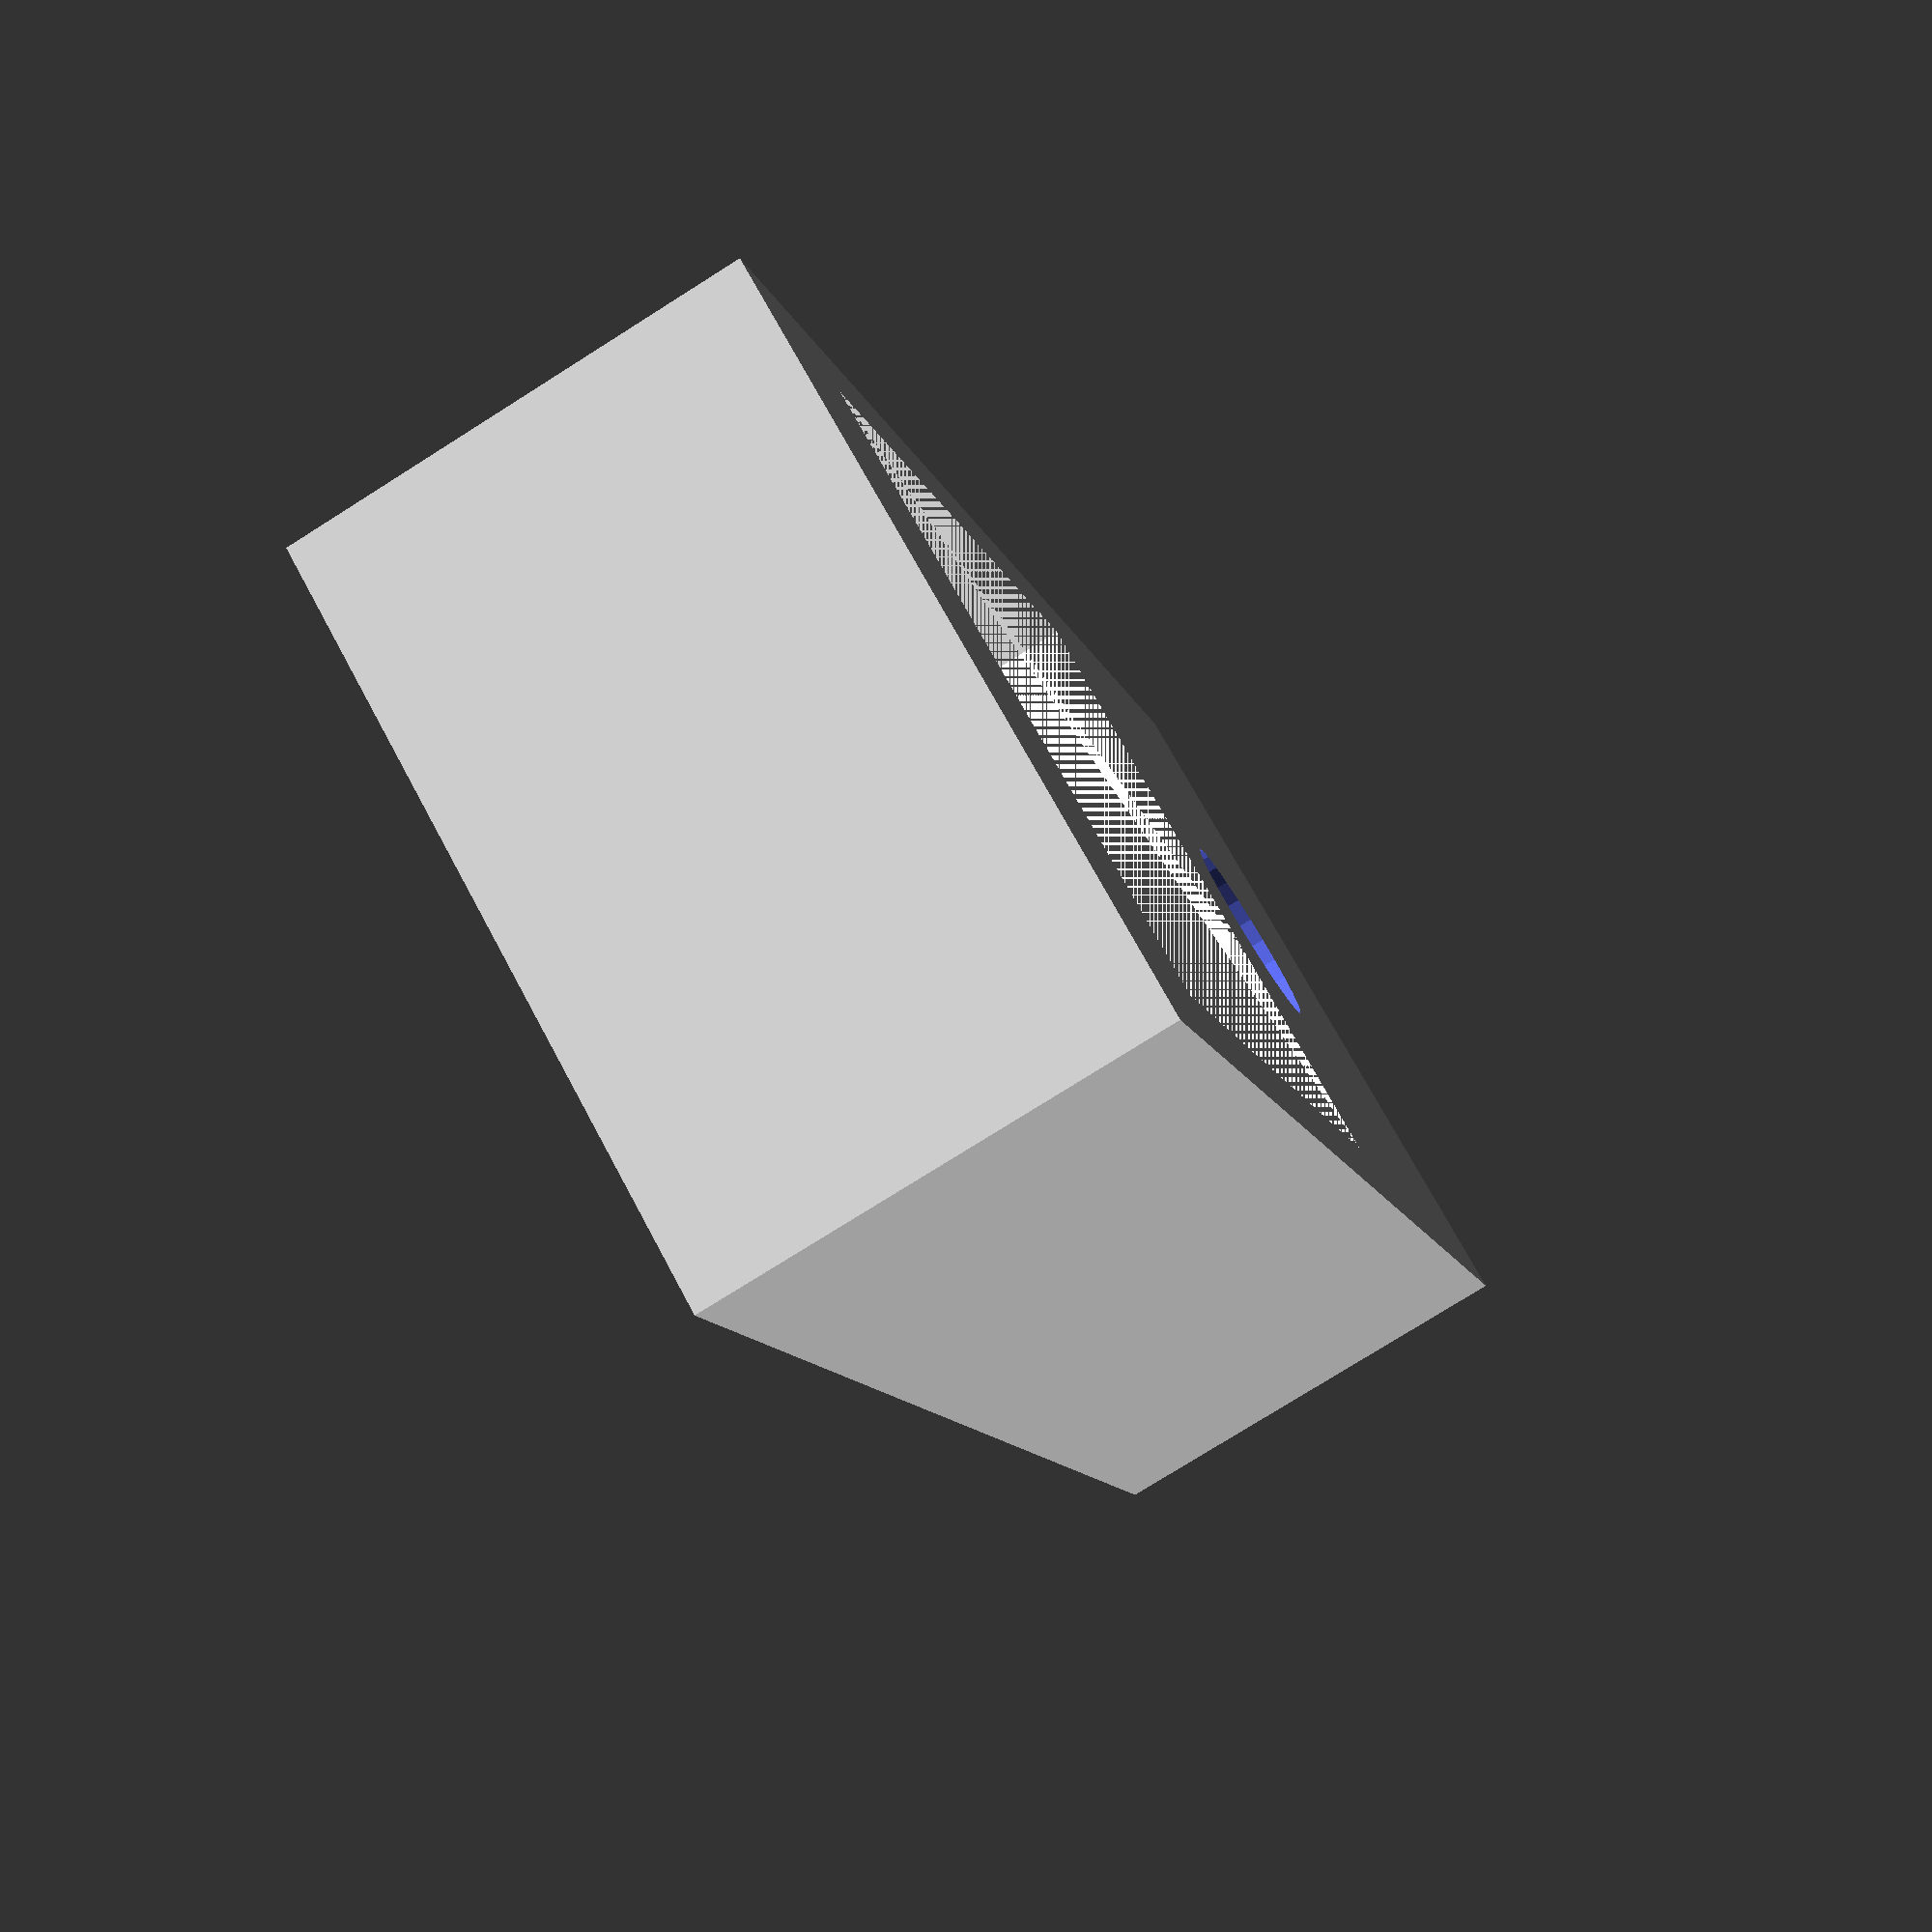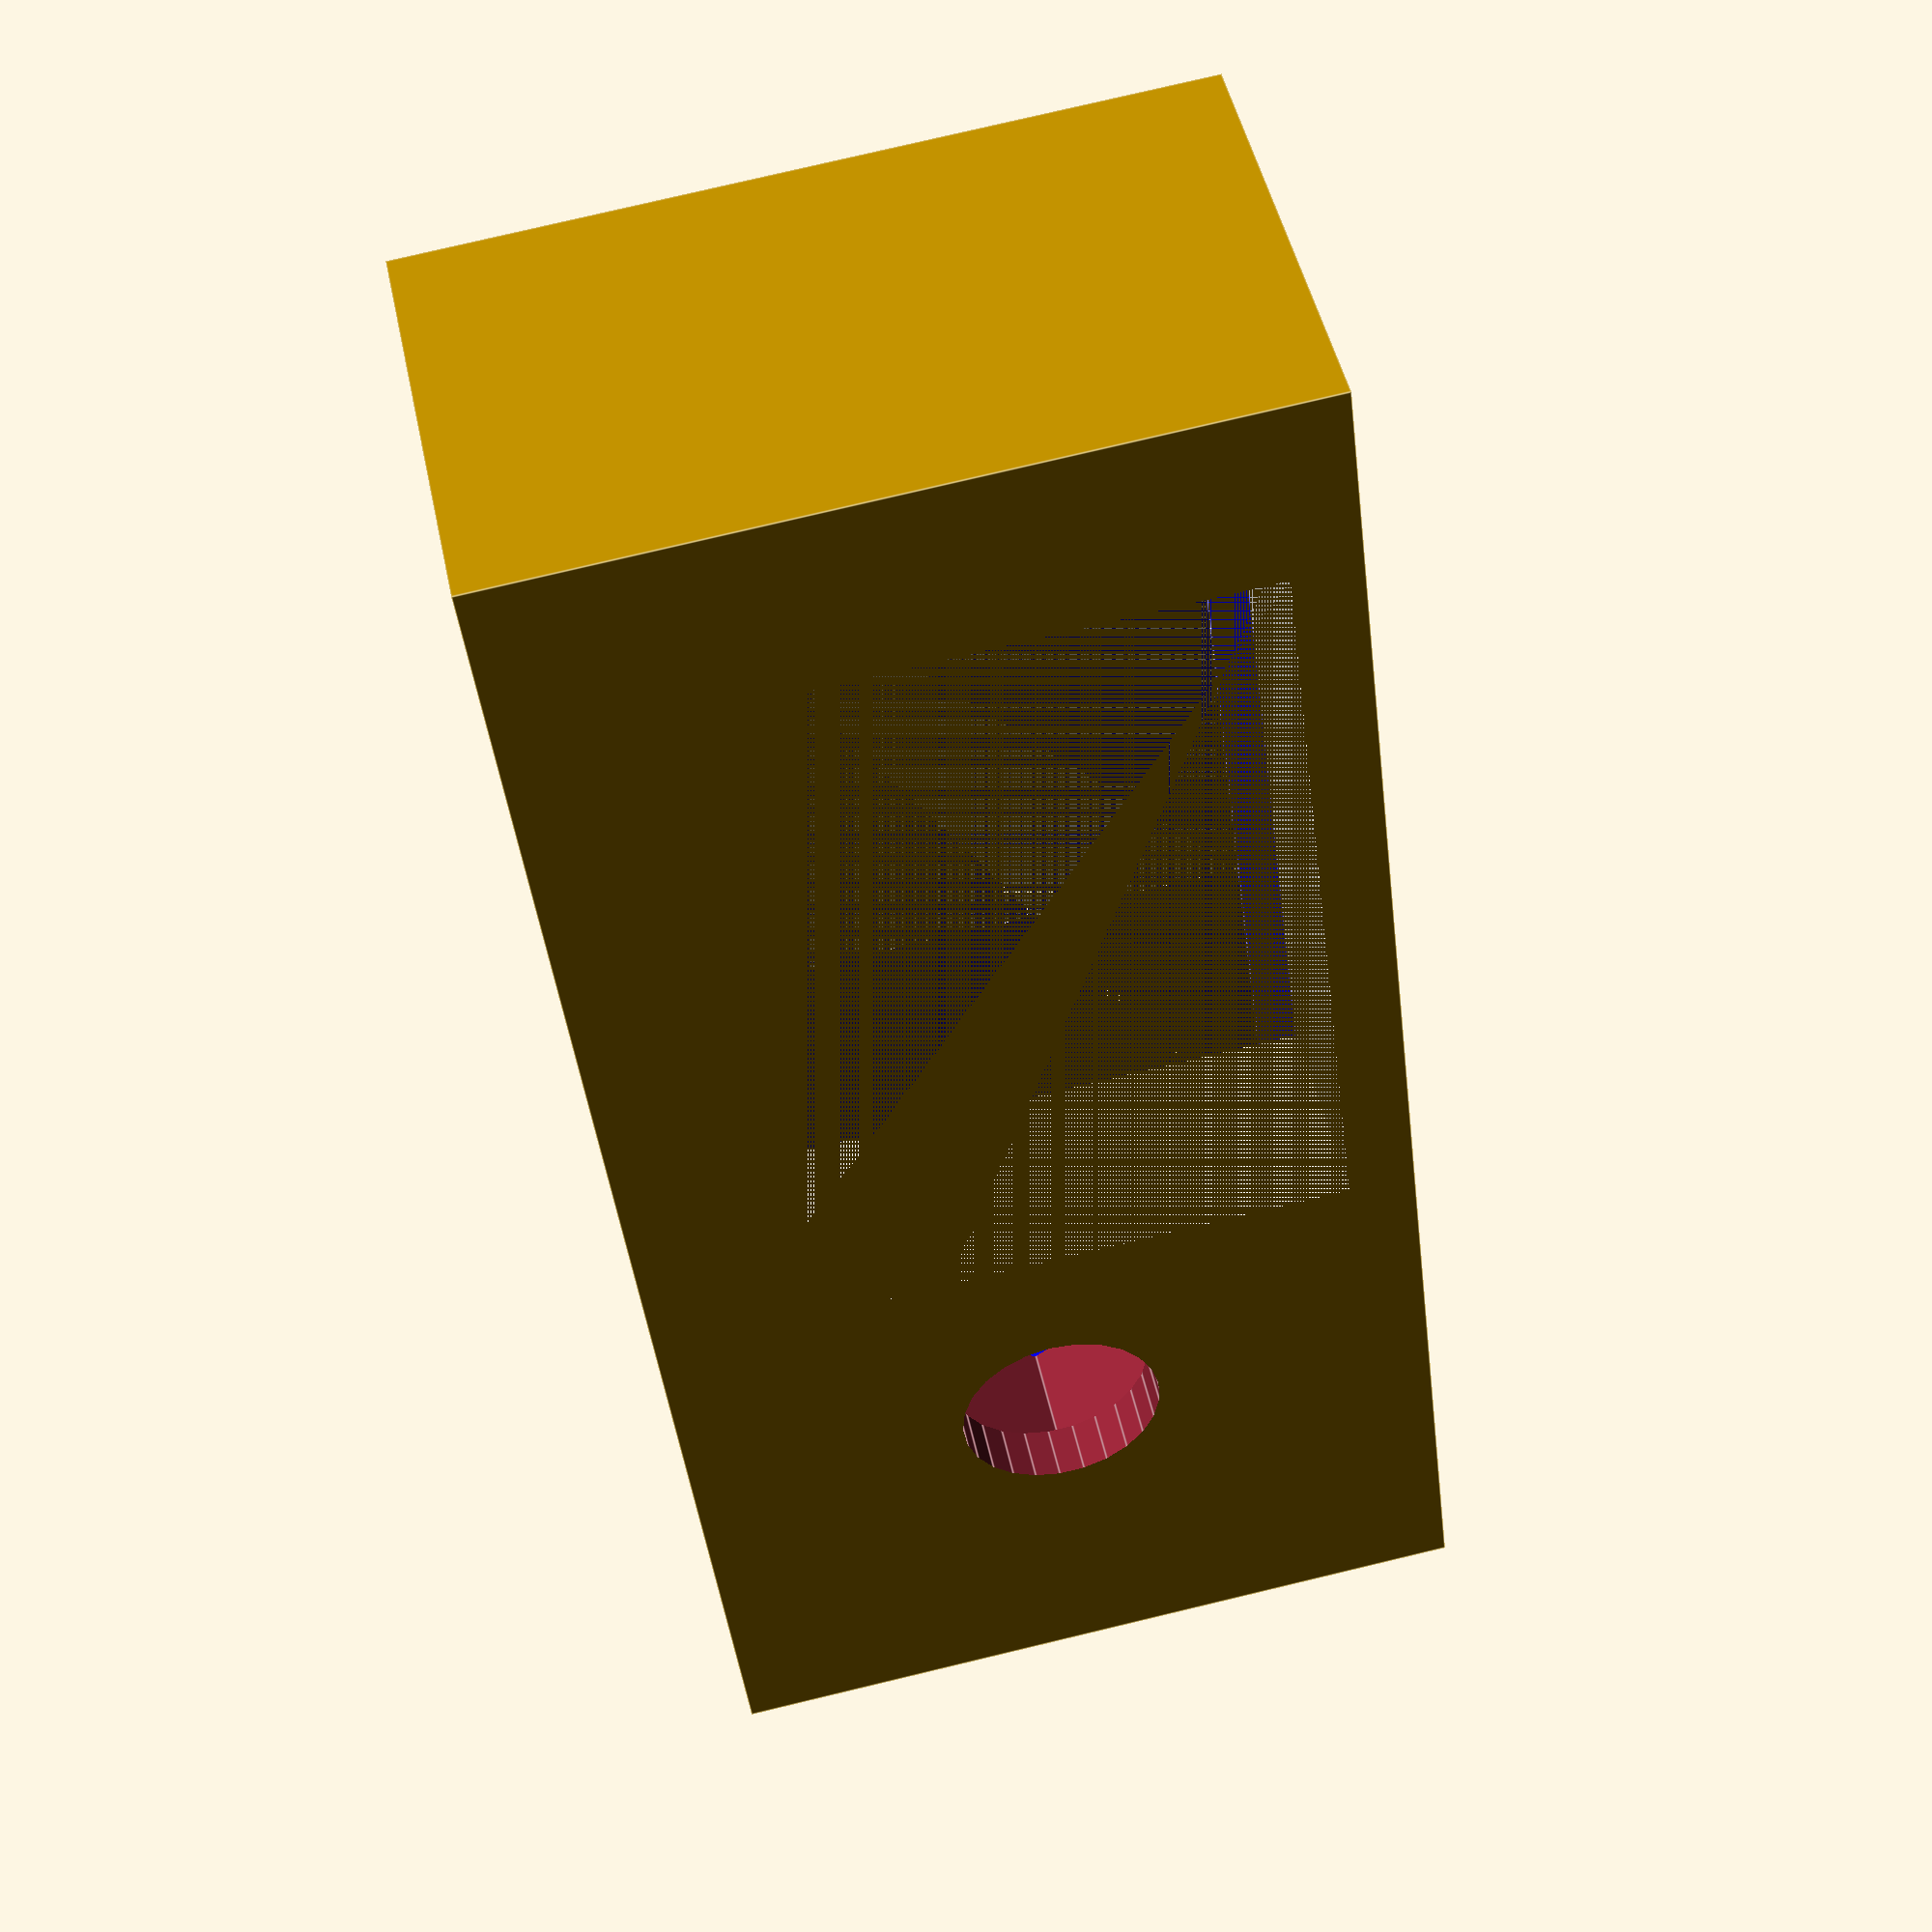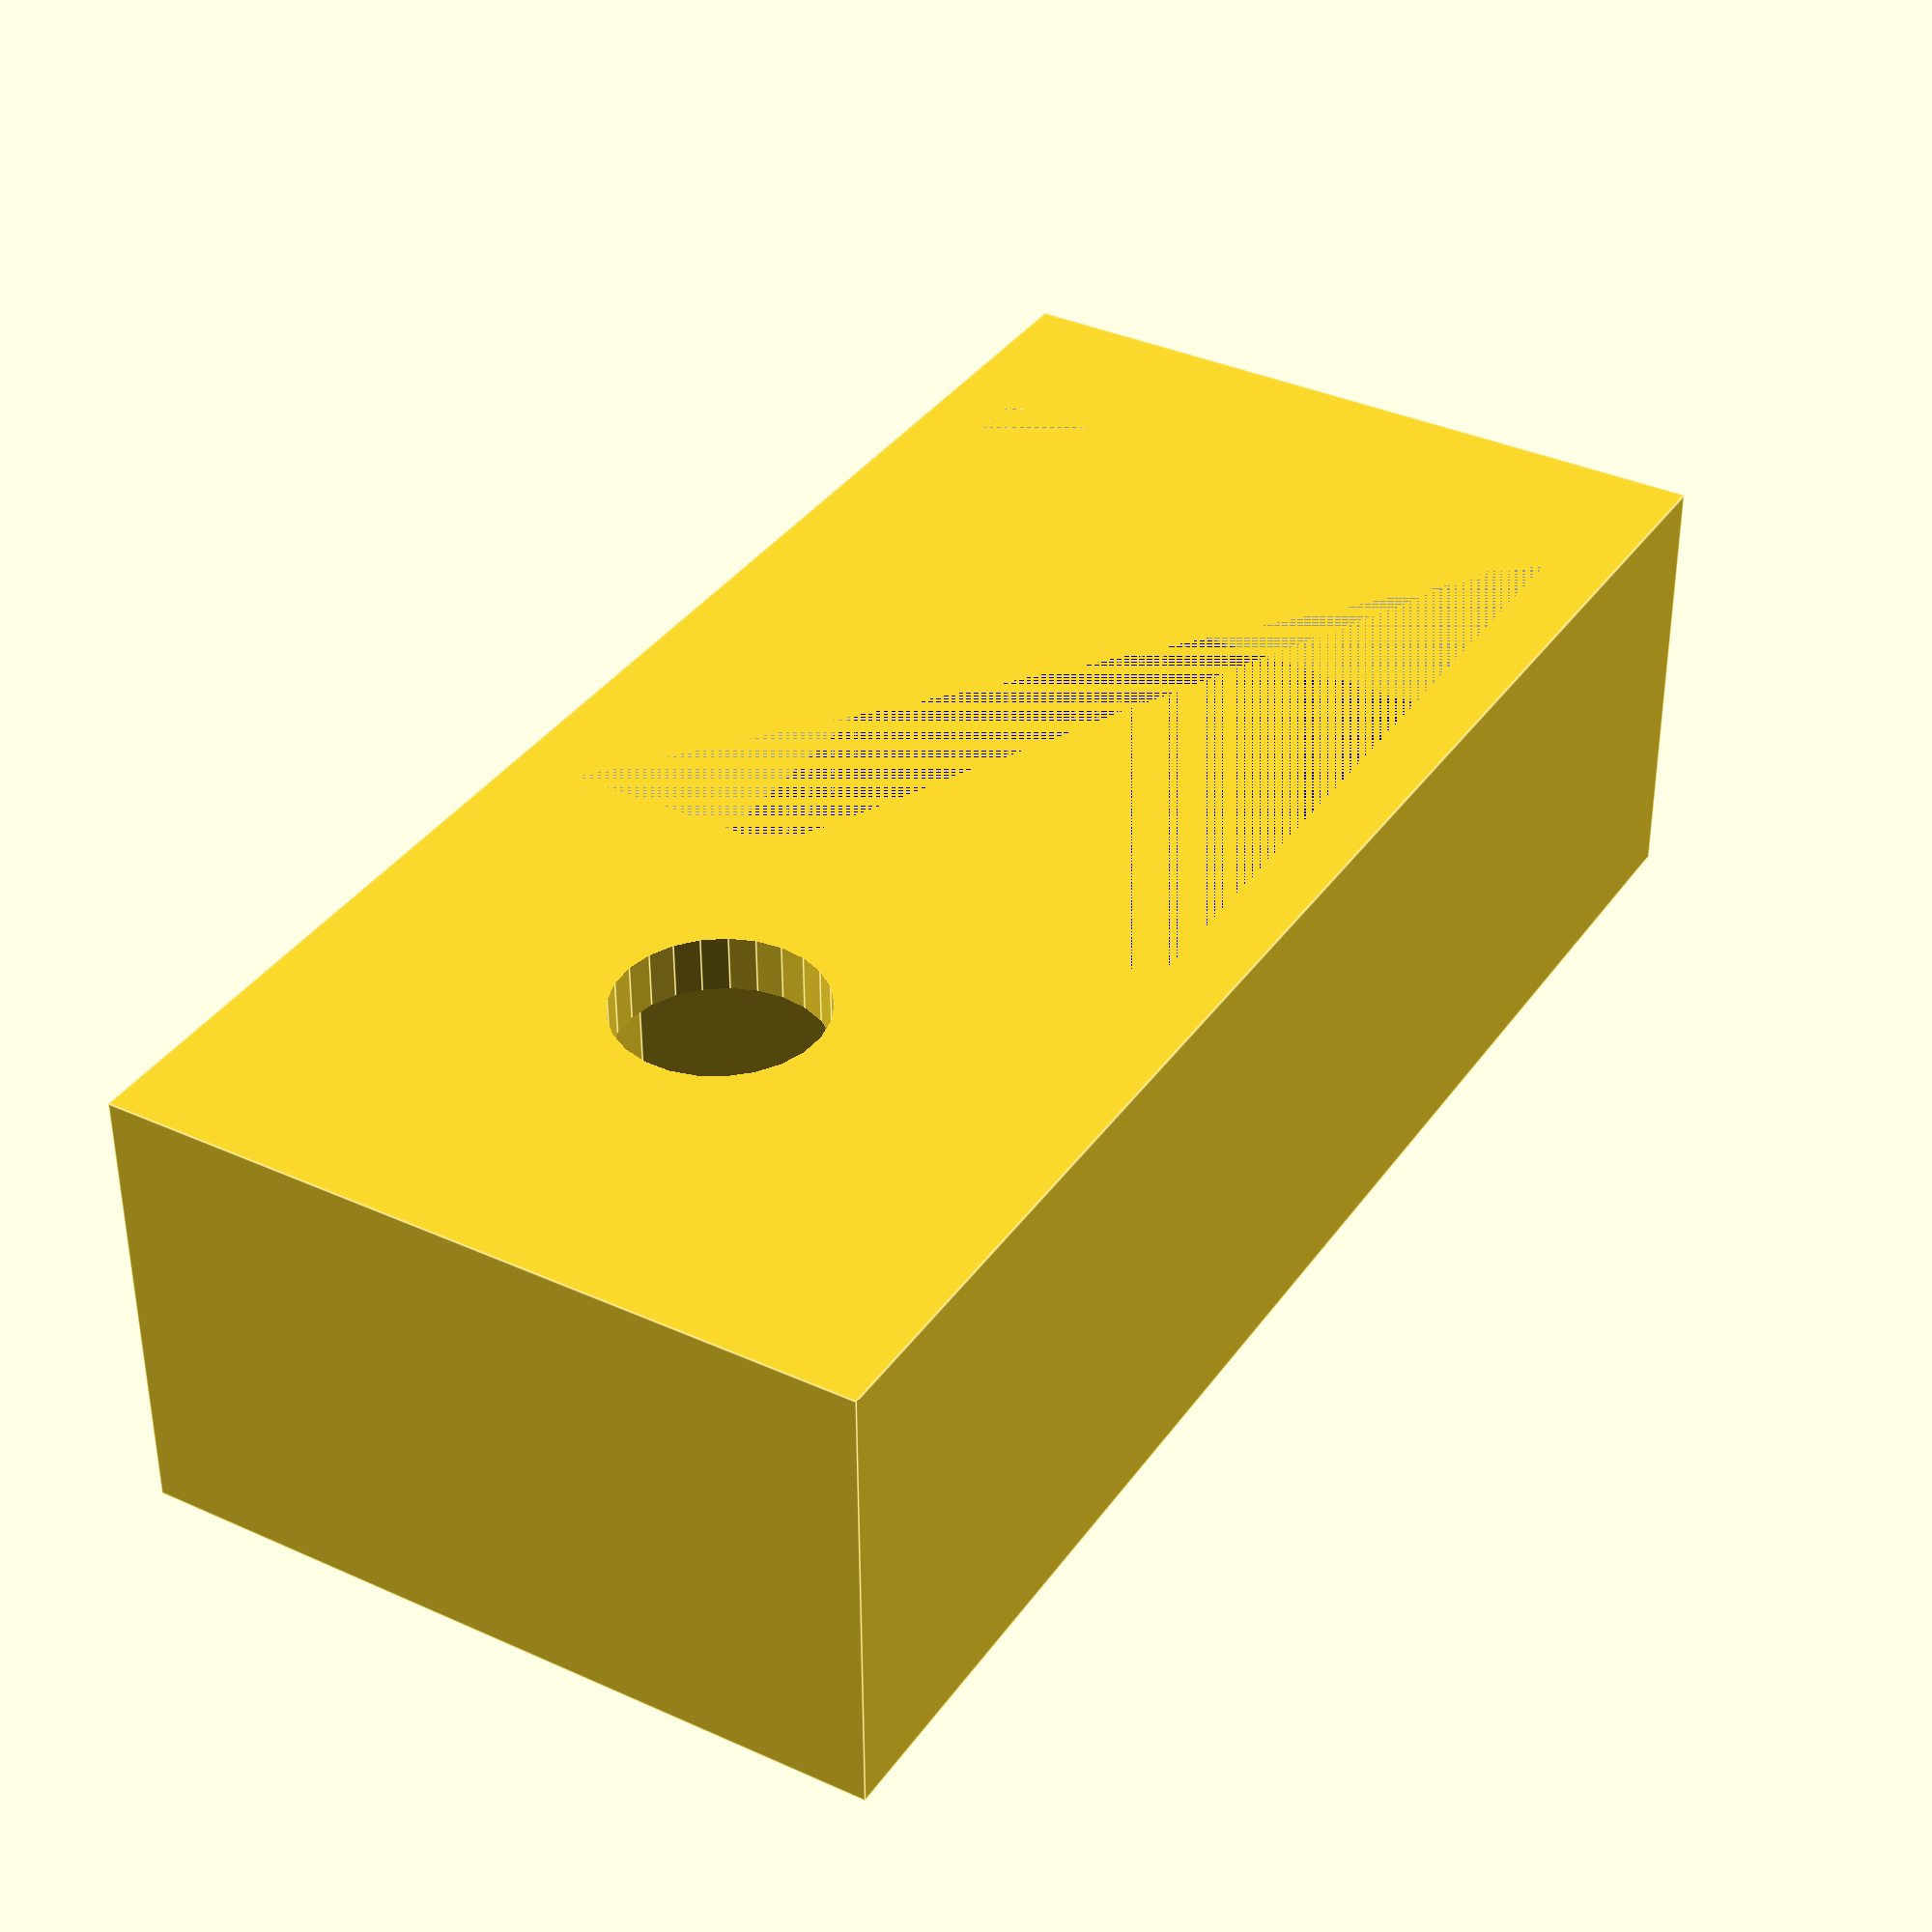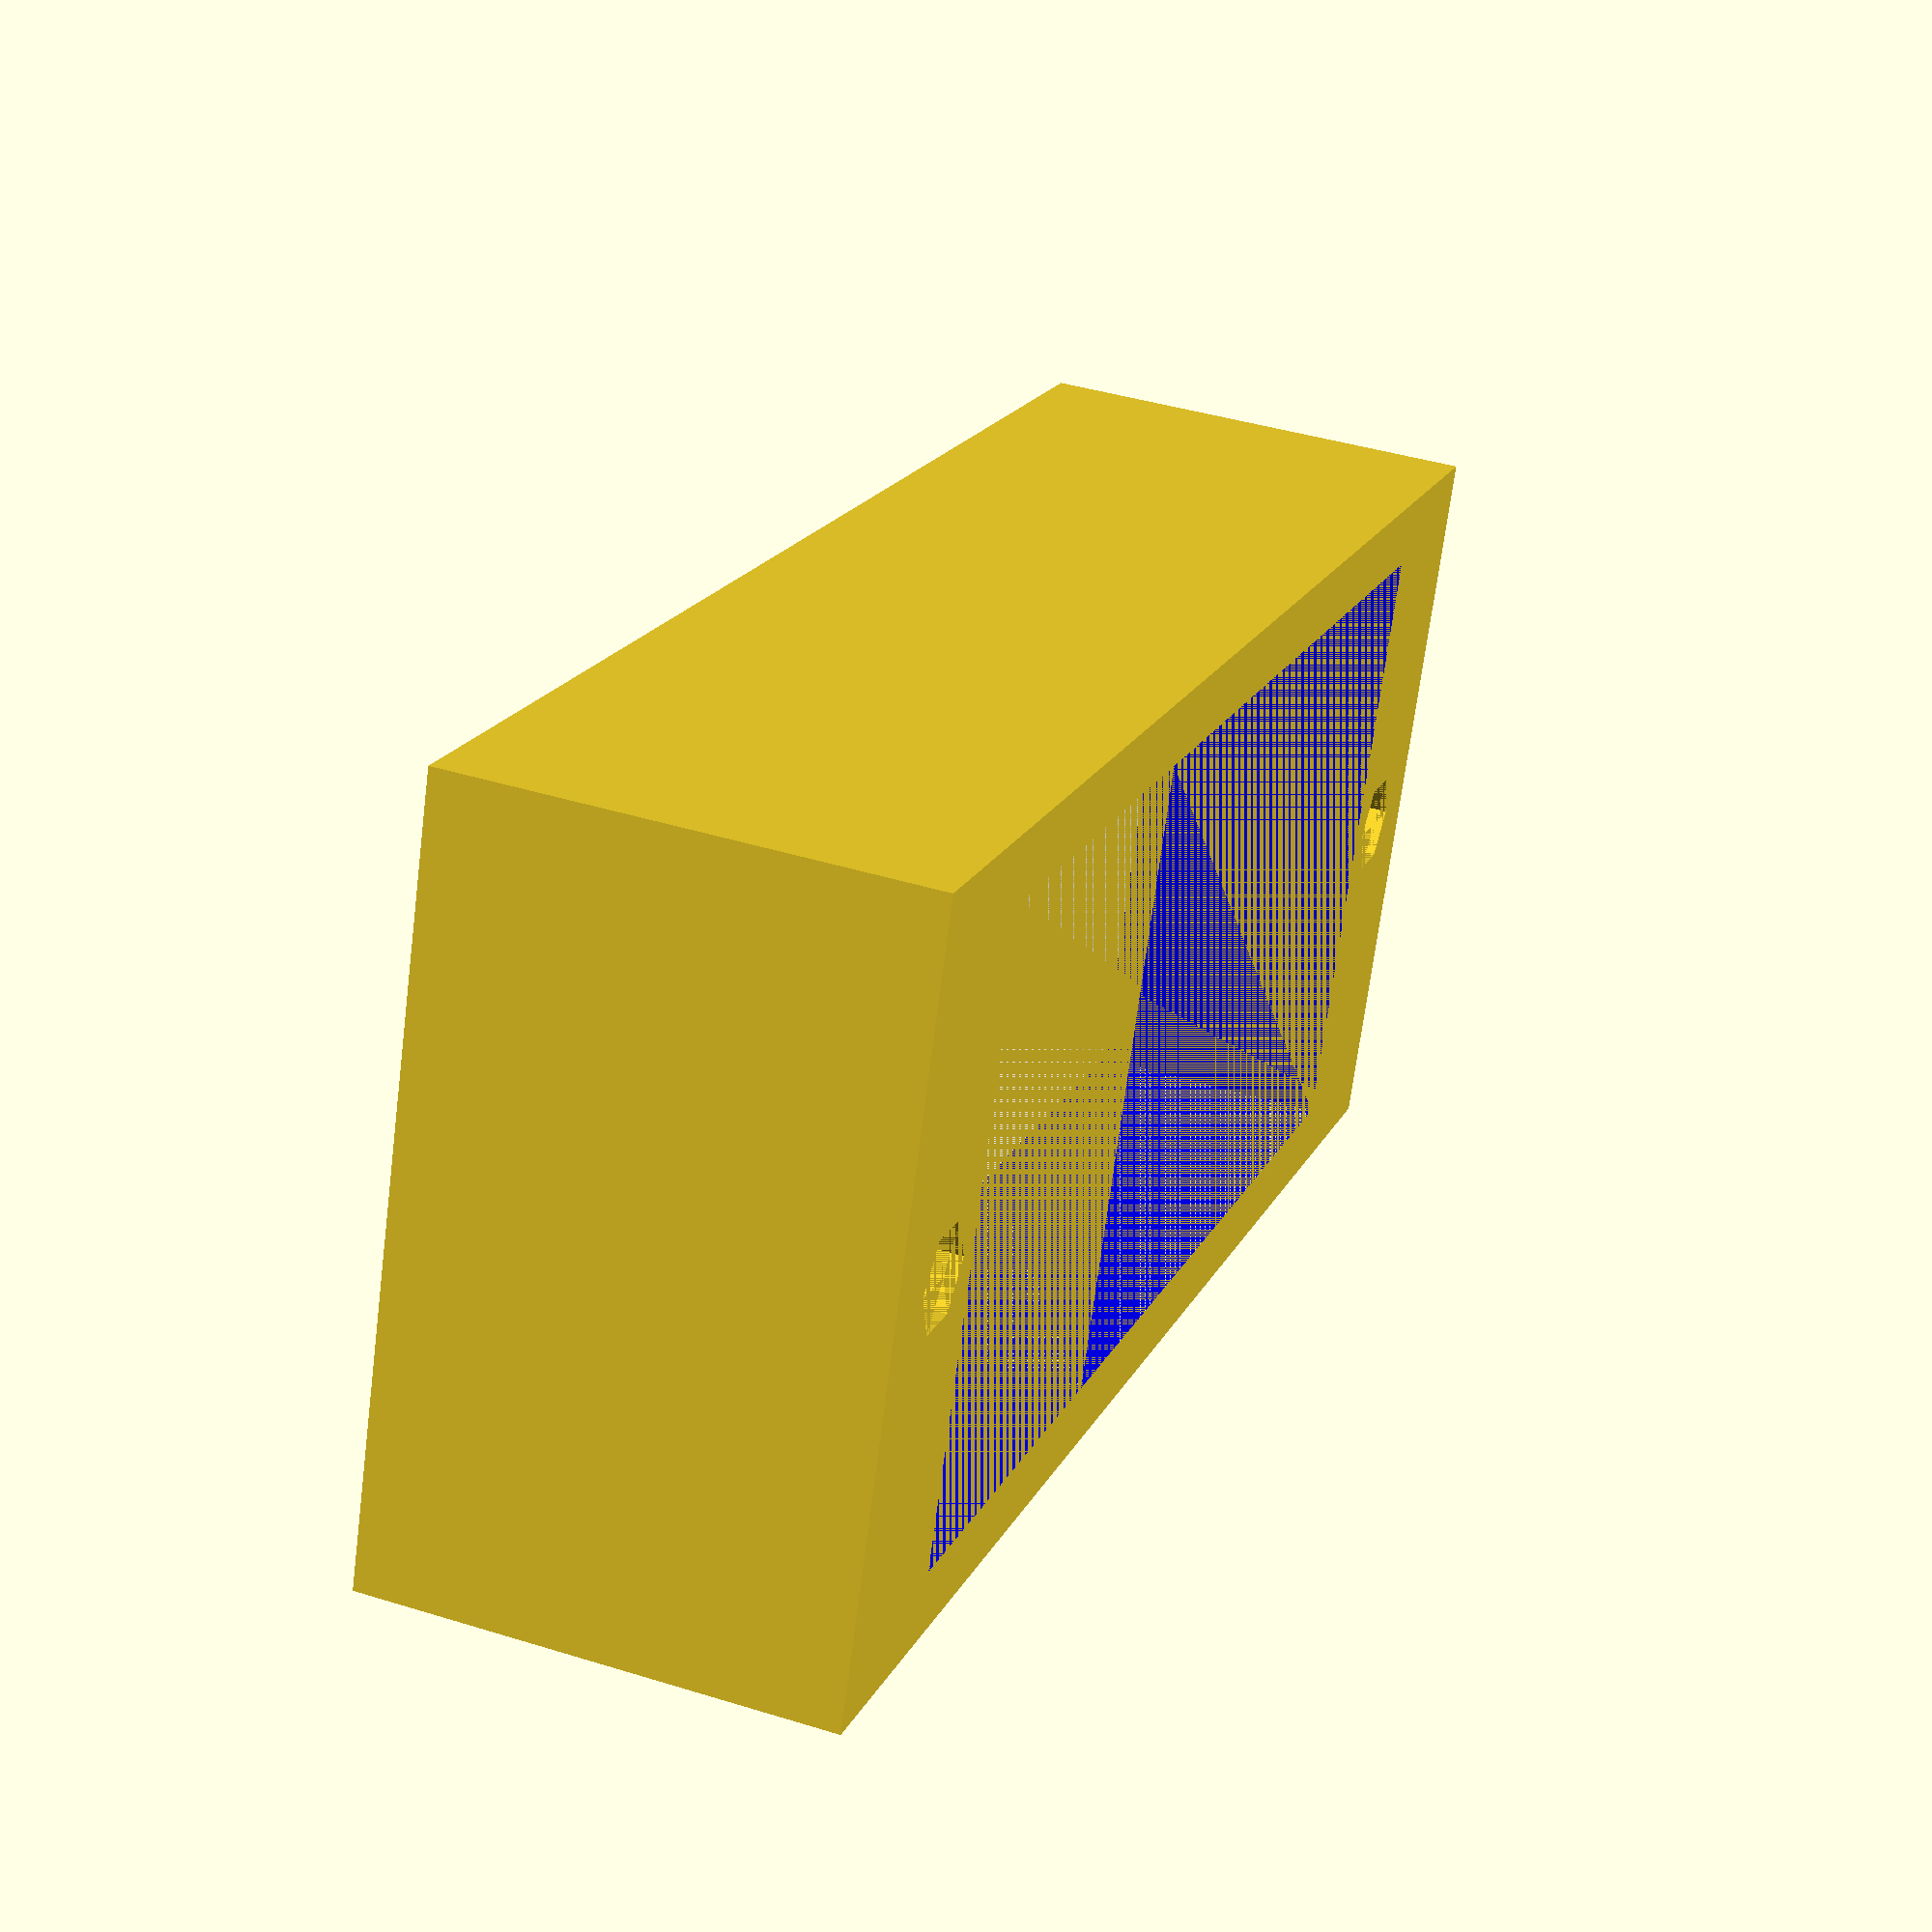
<openscad>
//ROBOTIC CLAW
//For mini servo EMax ES08A
//JGH 16/12/2013

translate([0,0,9])	//orient for printing
rotate([180,0,0])

difference(){
	cube ([32, 15, 9]);			//Main box
	
	translate([12.2, 1.3, 0])	//Area for round parts
	color([1,1,1])
	cube ([16, 12.4, 9]);
	
	translate([3.8, 1.3, 0])		//Area fo square section of servo
	color([0,0,1])
	cube ([24.4, 12.4, 4.8]);

	translate([7.6, 7.5, 3.8])		//Hole for 3M nut
	cylinder(r=3.4, h=4.1, $fn=6);

	translate([7.6, 7.5, 3.8])		//Hole for 3M screw
	cylinder(r=2, h=10, $fn=25);

	translate([2.3, 7.5, 0])			//Holes for underside M2 screws
	cylinder(r=1, h=8, $fn=6);

	translate([29.7, 7.5, 0])
	cylinder(r=1, h=8, $fn=6);
}


</openscad>
<views>
elev=257.2 azim=242.0 roll=57.8 proj=p view=solid
elev=134.3 azim=97.0 roll=11.5 proj=p view=edges
elev=233.4 azim=59.3 roll=359.8 proj=p view=edges
elev=139.6 azim=200.6 roll=249.1 proj=p view=solid
</views>
